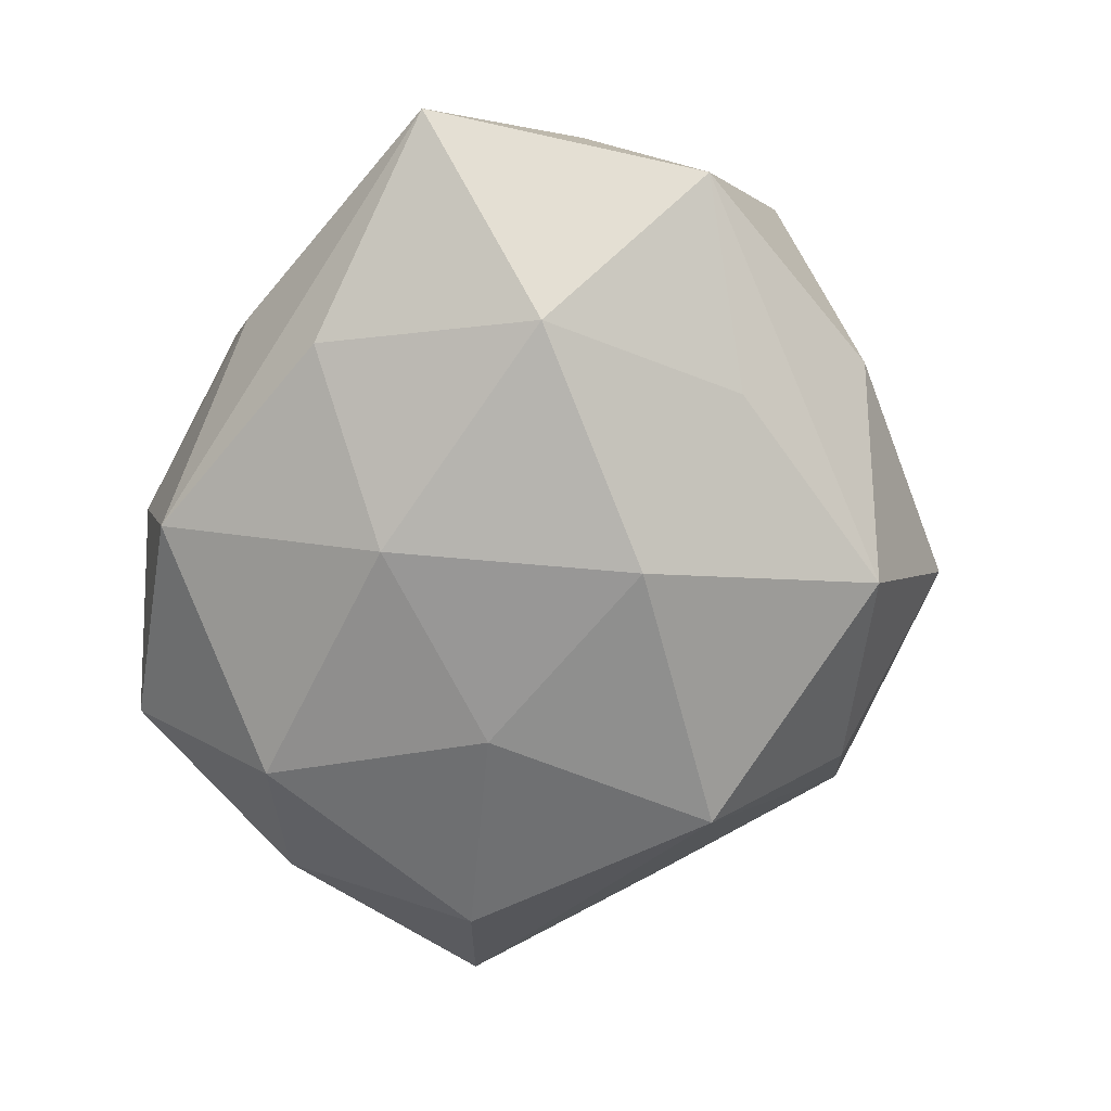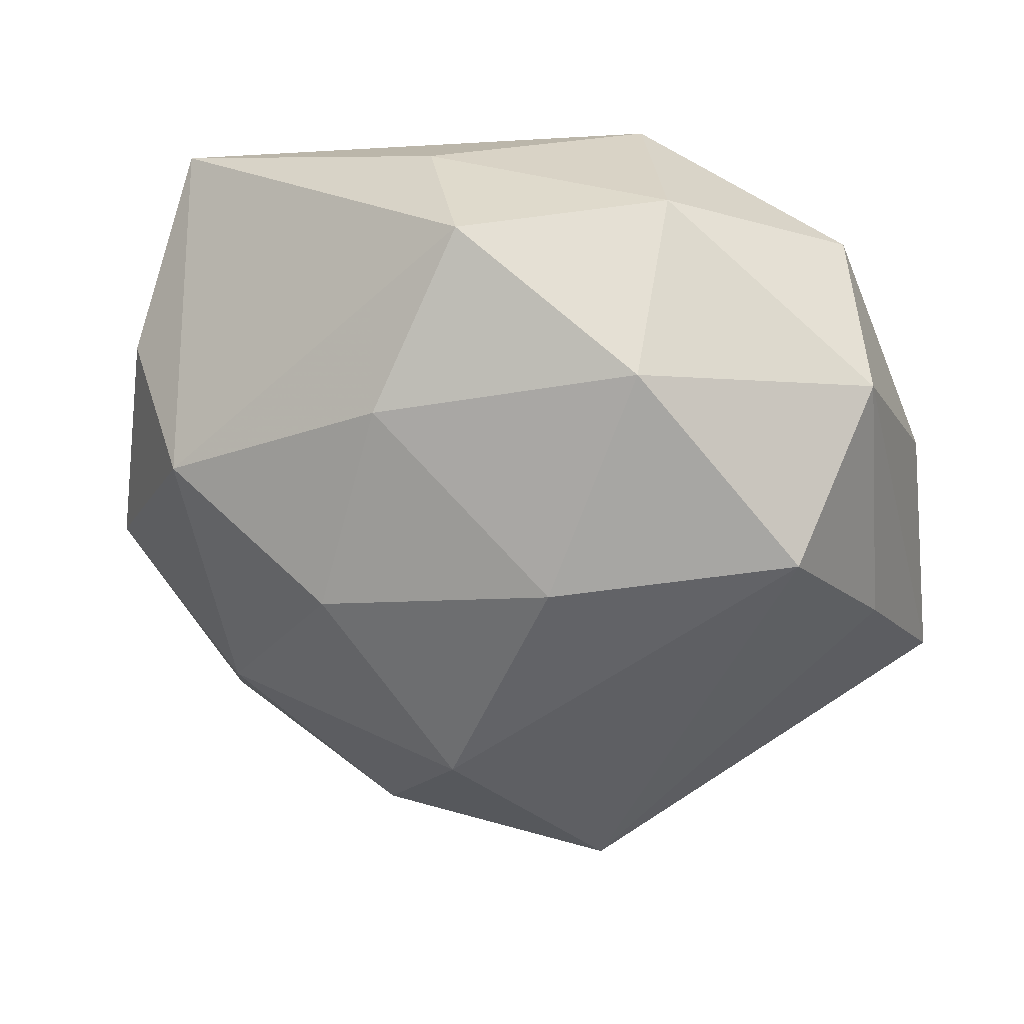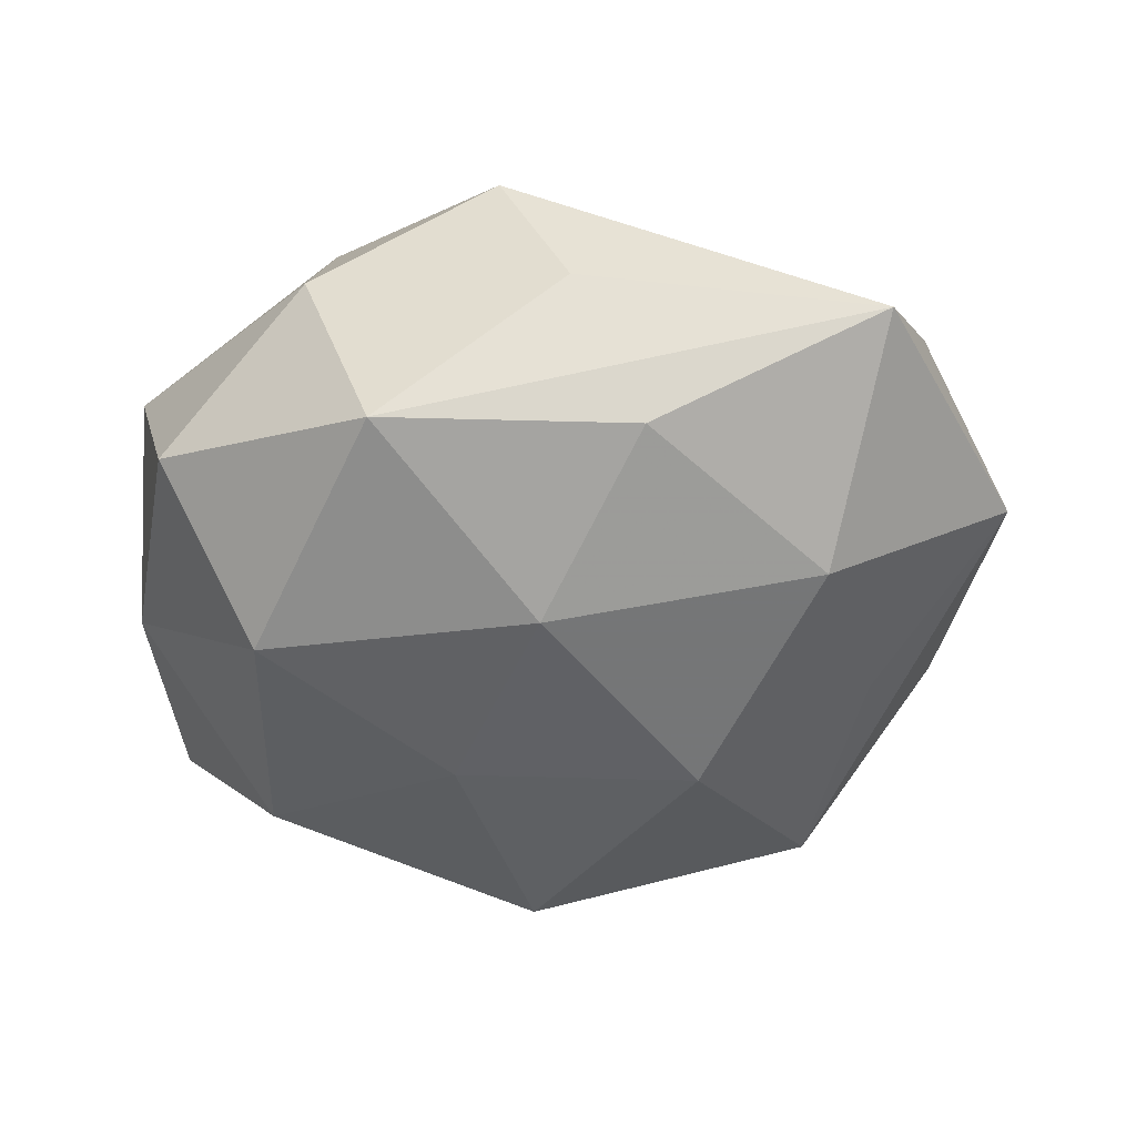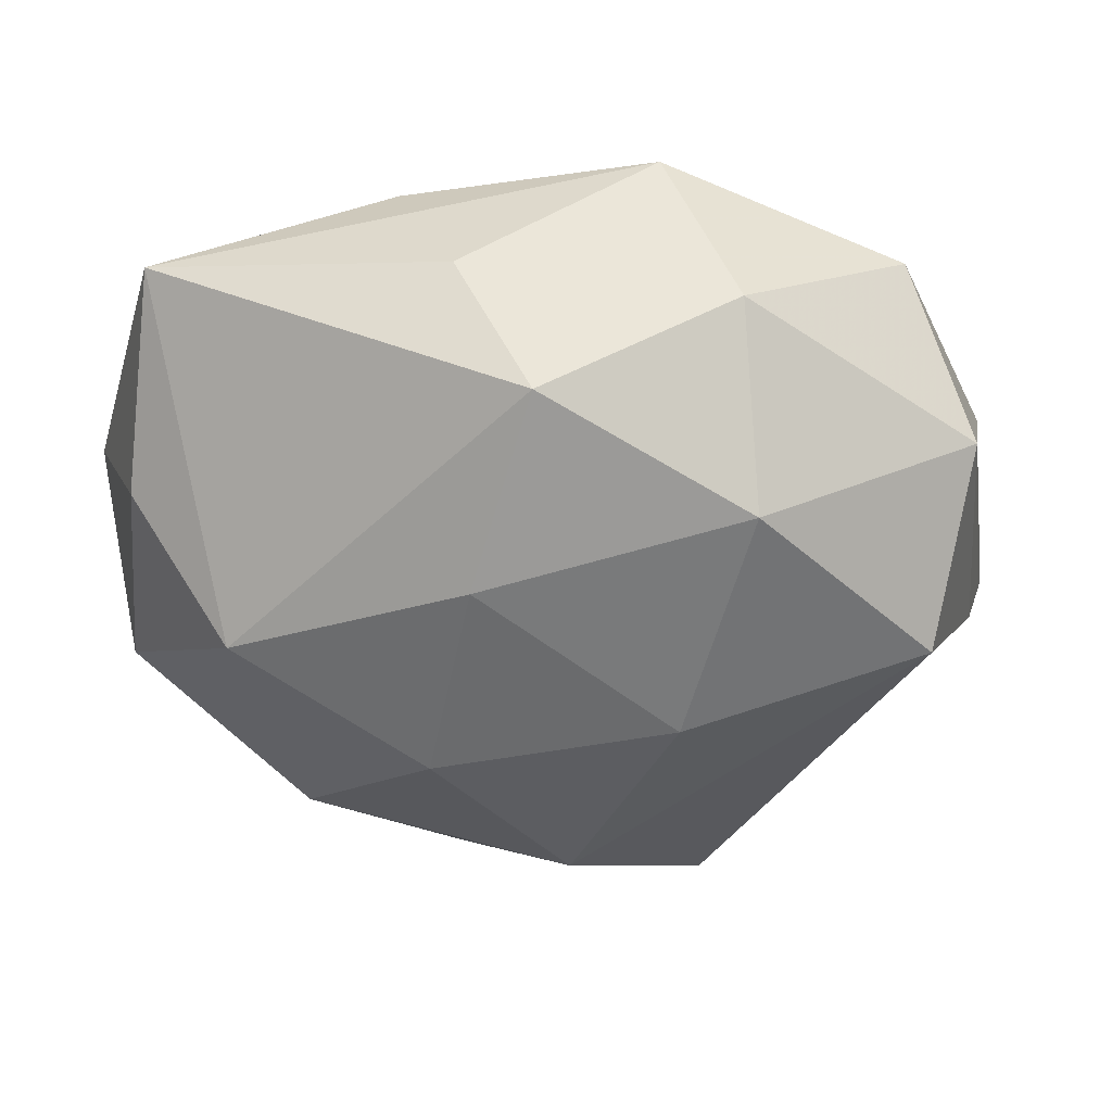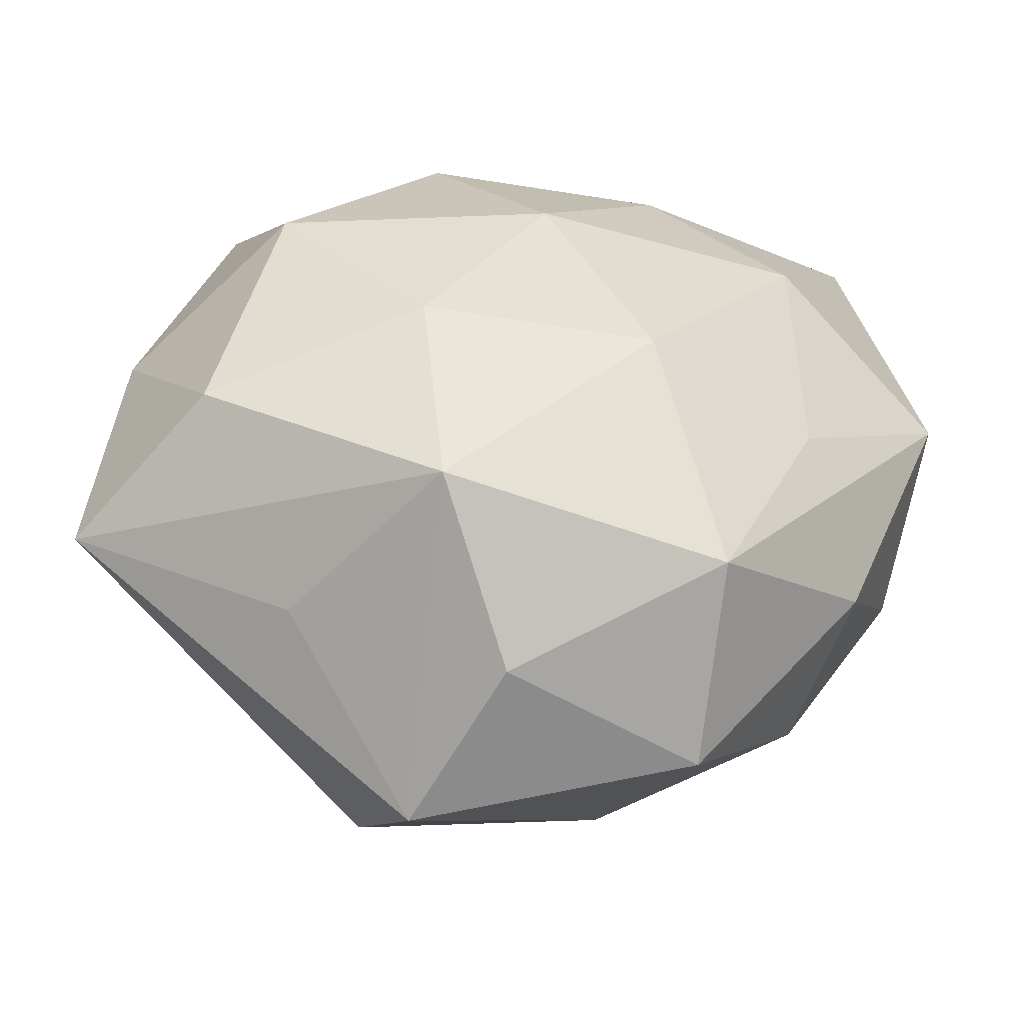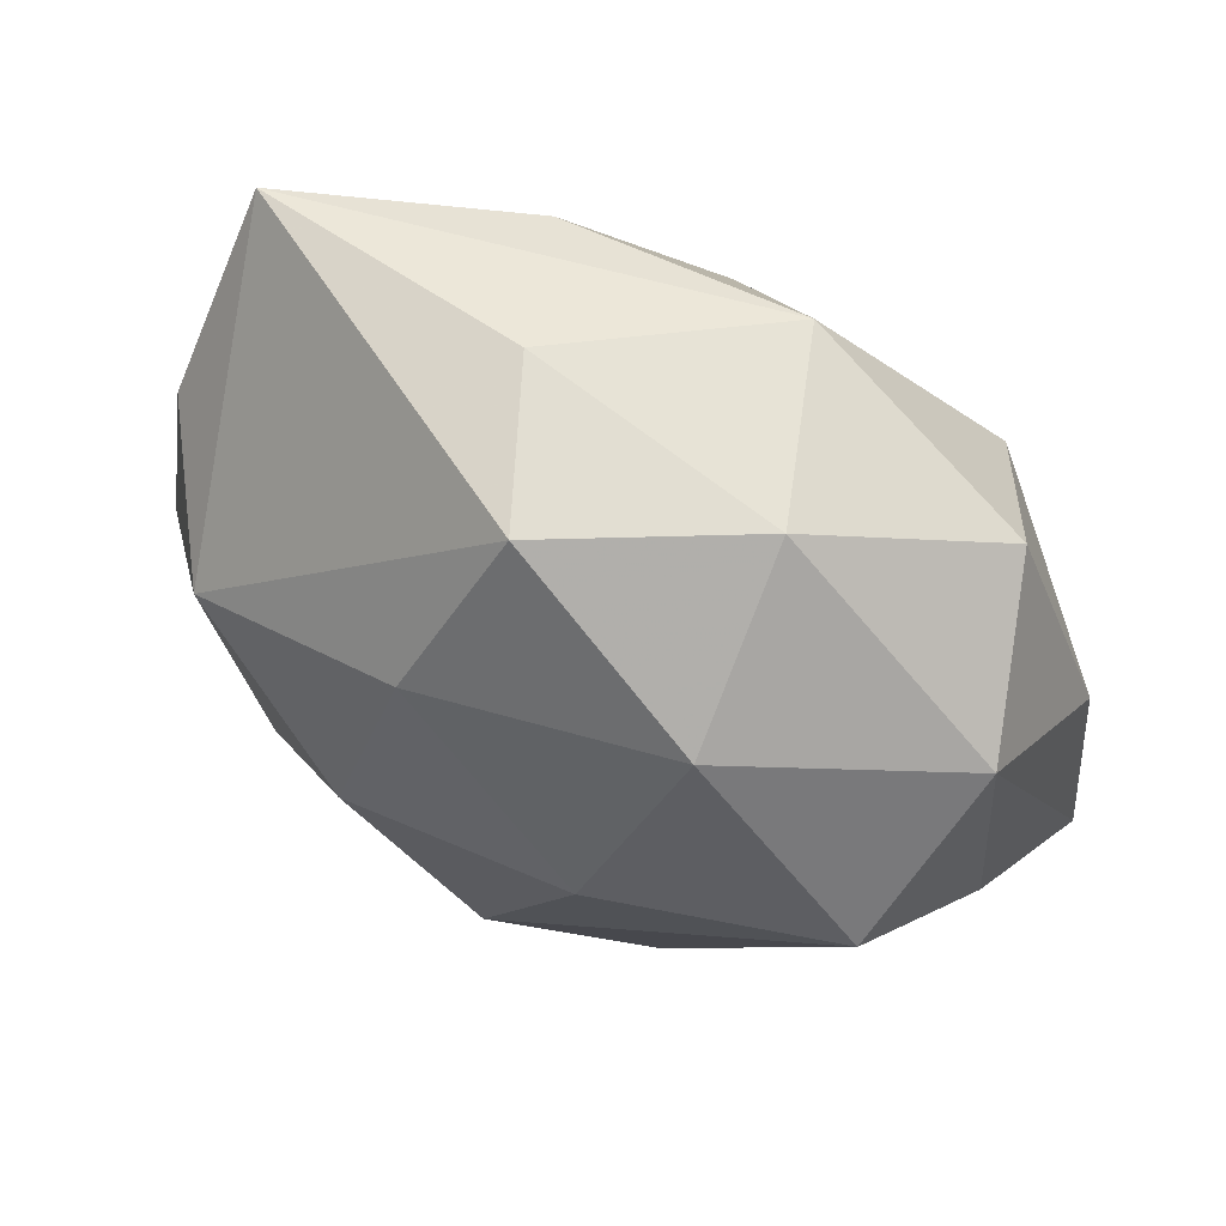
<metadata>
{"format":"obj","ext":"obj","renderer":"f3d","projection":"perspective","resolution":1024,"background":"white","views":[{"elev":-68.2,"azim":-117.7,"up":"+Z"},{"elev":32.7,"azim":15.1,"up":"+Y"},{"elev":-43.9,"azim":-167.5,"up":"+Z"},{"elev":52.4,"azim":-0.6,"up":"+Y"},{"elev":-44.8,"azim":176.0,"up":"+Y"},{"elev":67.7,"azim":28.1,"up":"+Y"}]}
</metadata>
<code>
v 0.01479 0.03493 0.003062
v 0.0005632 -0.01587 0.02609
v -0.02646 0.0124 -0.01964
v -0.03735 0.01385 0.006187
v 0.01572 0.02535 0.01849
v -0.02864 0.009088 0.01926
v -0.002063 0.01563 -0.02331
v 0.02062 -0.02611 -0.008897
v 0.03511 0.02083 0.007094
v -0.01721 -0.03621 -0.001748
v -0.02804 -0.02371 0.008382
v -0.01396 0.02867 -0.01501
v -0.002405 0.03459 0.01265
v -0.01175 -0.005313 -0.02553
v -0.03296 -0.01809 -0.004992
v -0.01837 -0.02637 -0.01821
v 0.03848 0.006913 -0.007371
v -0.03932 -0.006172 0.008663
v 0.009596 -0.001005 -0.02452
v 0.008598 0.03348 -0.01403
v -0.02317 -0.01312 0.02044
v 0.01339 -0.03019 0.01764
v 0.03128 0.009188 0.02043
v 0.03733 -0.002898 0.0079
v 0.02365 0.01497 -0.0208
v 0.009776 0.005724 0.02601
v -0.01152 0.001668 0.02682
v -0.008876 0.03456 -0.001356
v -0.0277 -0.007144 -0.01582
v 0.0297 0.02717 -0.007847
v 0.008773 -0.04016 0.003176
v 0.0008571 -0.03446 -0.01138
v 0.02955 -0.009252 -0.01947
v 0.007383 -0.02291 -0.02434
v -0.04234 0.003805 -0.007105
v 0.04146 -0.01534 -0.005594
v -0.009503 -0.03051 0.01442
v -0.0353 0.02912 -0.006207
v -0.007652 0.01983 0.02179
f 15 35 16
f 3 35 38
f 38 12 3
f 3 12 7
f 38 6 13
f 27 6 21
f 38 35 4
f 4 6 38
f 34 32 16
f 7 12 20
f 20 12 38
f 16 32 10
f 10 15 16
f 16 35 29
f 35 3 29
f 22 24 23
f 2 27 21
f 22 23 2
f 39 13 6
f 6 27 39
f 5 13 39
f 21 6 18
f 6 4 18
f 18 4 35
f 35 15 18
f 7 20 25
f 14 3 7
f 14 34 16
f 16 29 14
f 14 29 3
f 36 24 22
f 1 13 5
f 38 13 28
f 28 20 38
f 13 1 28
f 28 1 20
f 37 2 21
f 22 2 37
f 9 23 24
f 9 36 17
f 24 36 9
f 5 23 9
f 9 1 5
f 27 2 26
f 26 2 23
f 26 23 5
f 5 39 26
f 26 39 27
f 15 10 11
f 11 18 15
f 21 18 11
f 11 37 21
f 10 37 11
f 34 14 19
f 7 25 19
f 19 14 7
f 33 36 34
f 34 19 33
f 33 19 25
f 33 25 17
f 17 36 33
f 32 34 31
f 31 36 22
f 31 10 32
f 22 37 31
f 31 37 10
f 30 25 20
f 20 1 30
f 1 9 30
f 17 25 30
f 30 9 17
f 34 36 8
f 8 31 34
f 36 31 8

</code>
